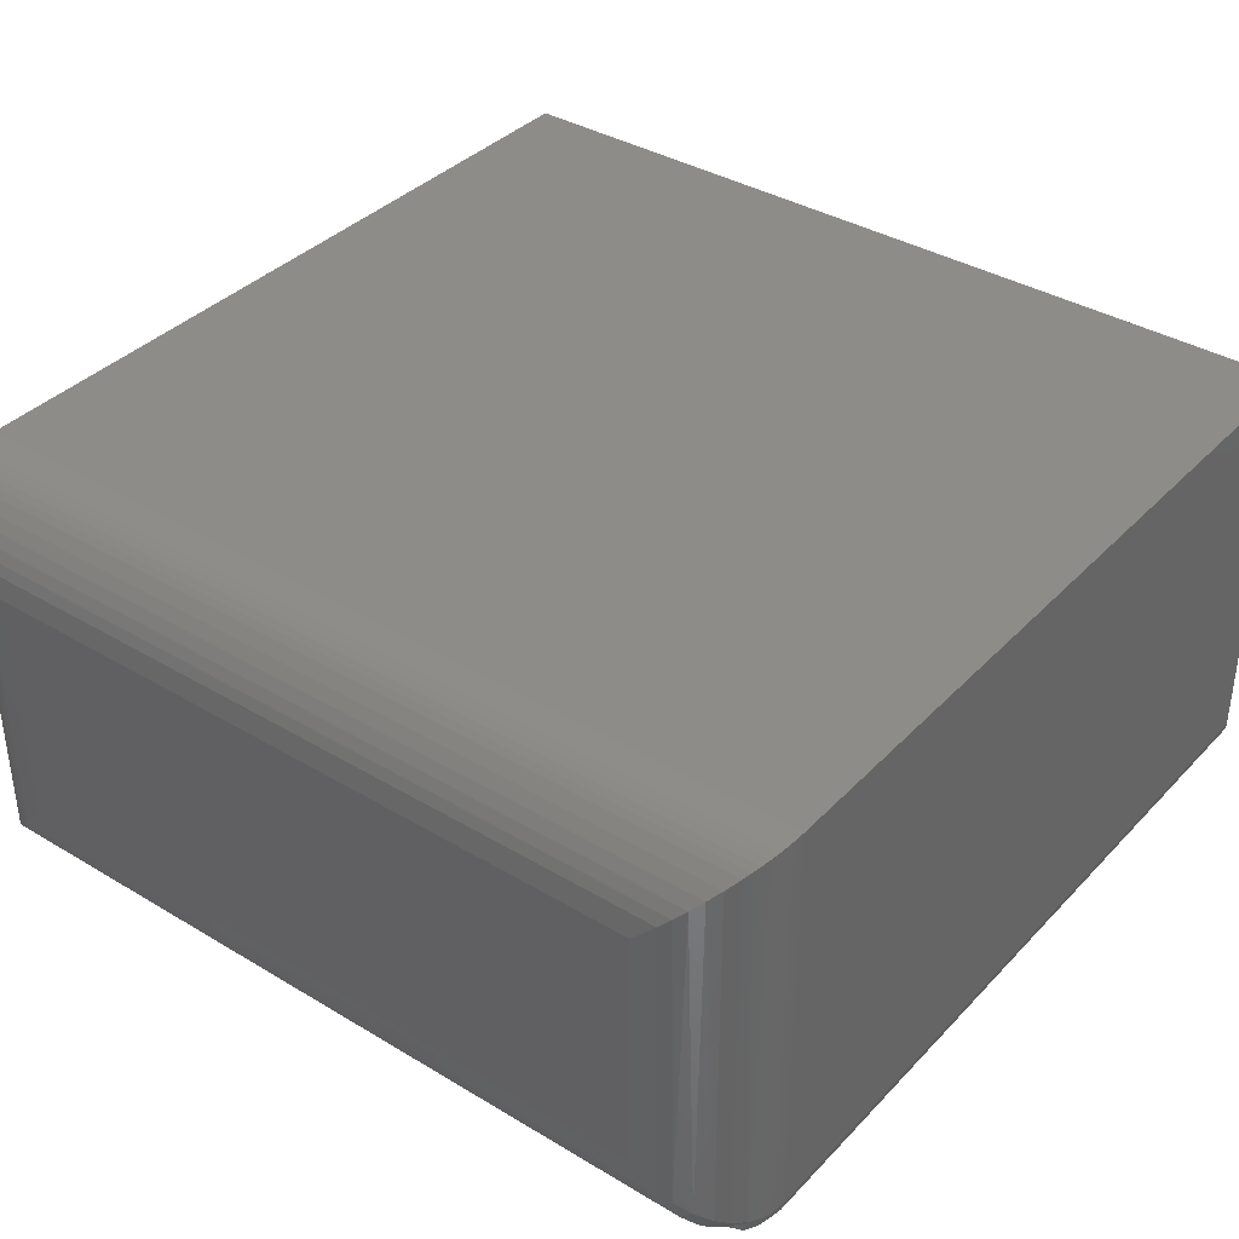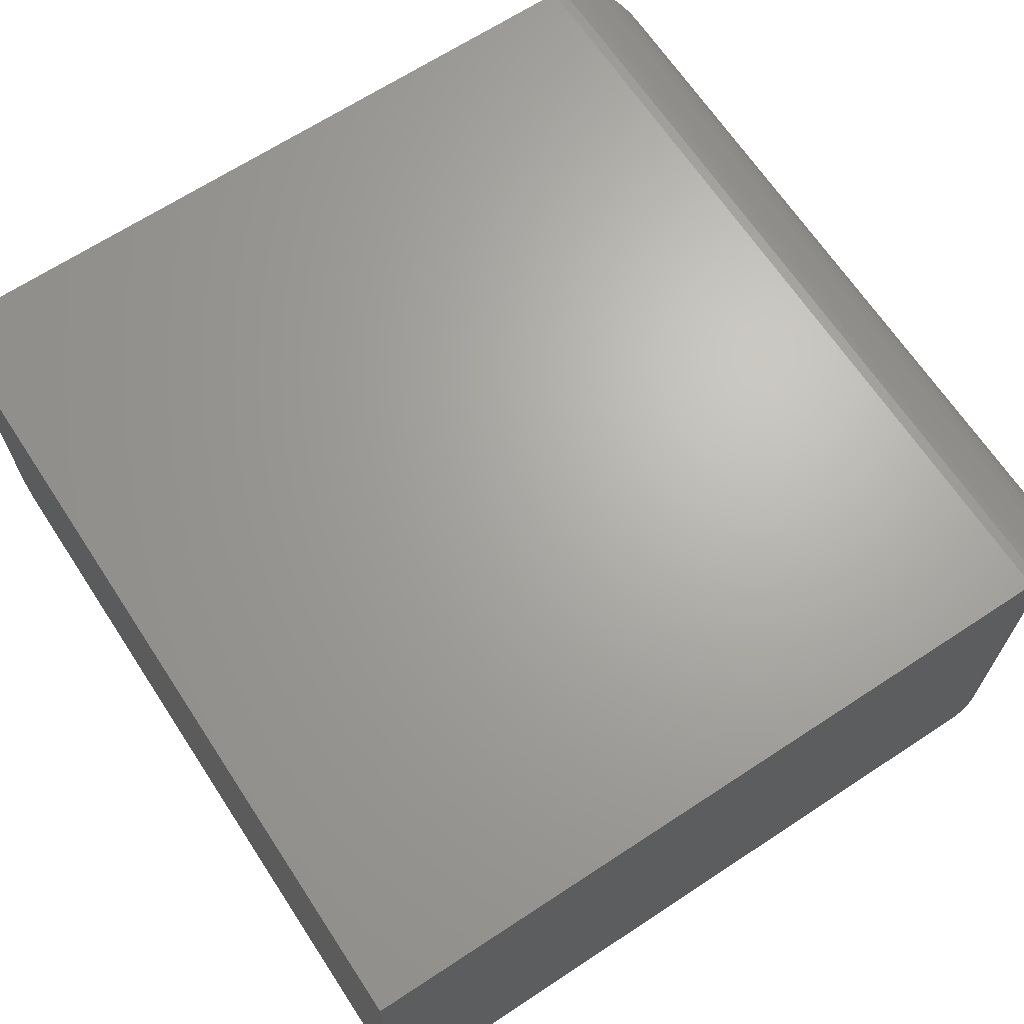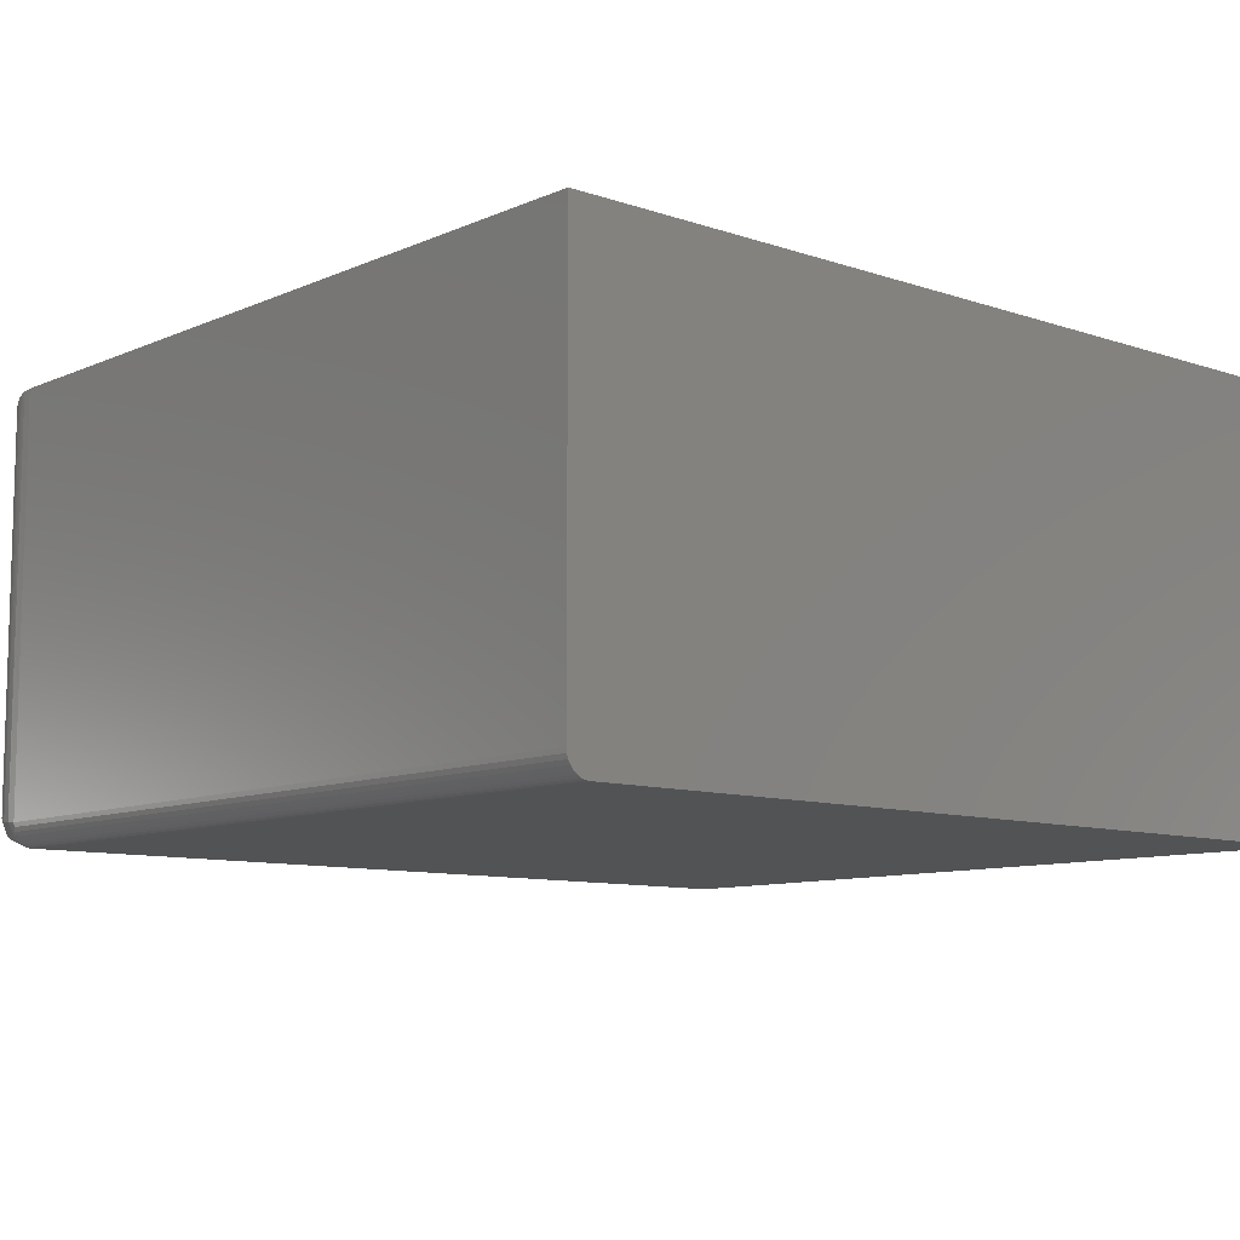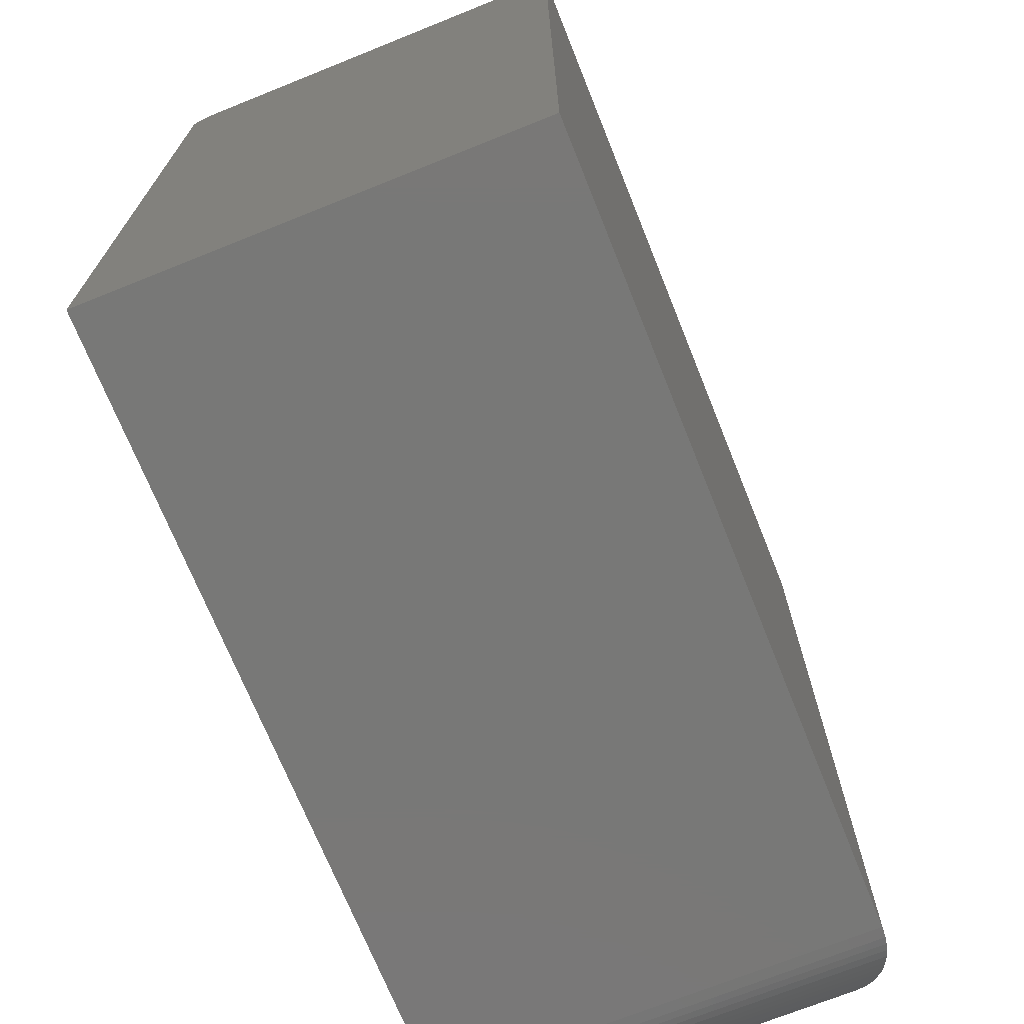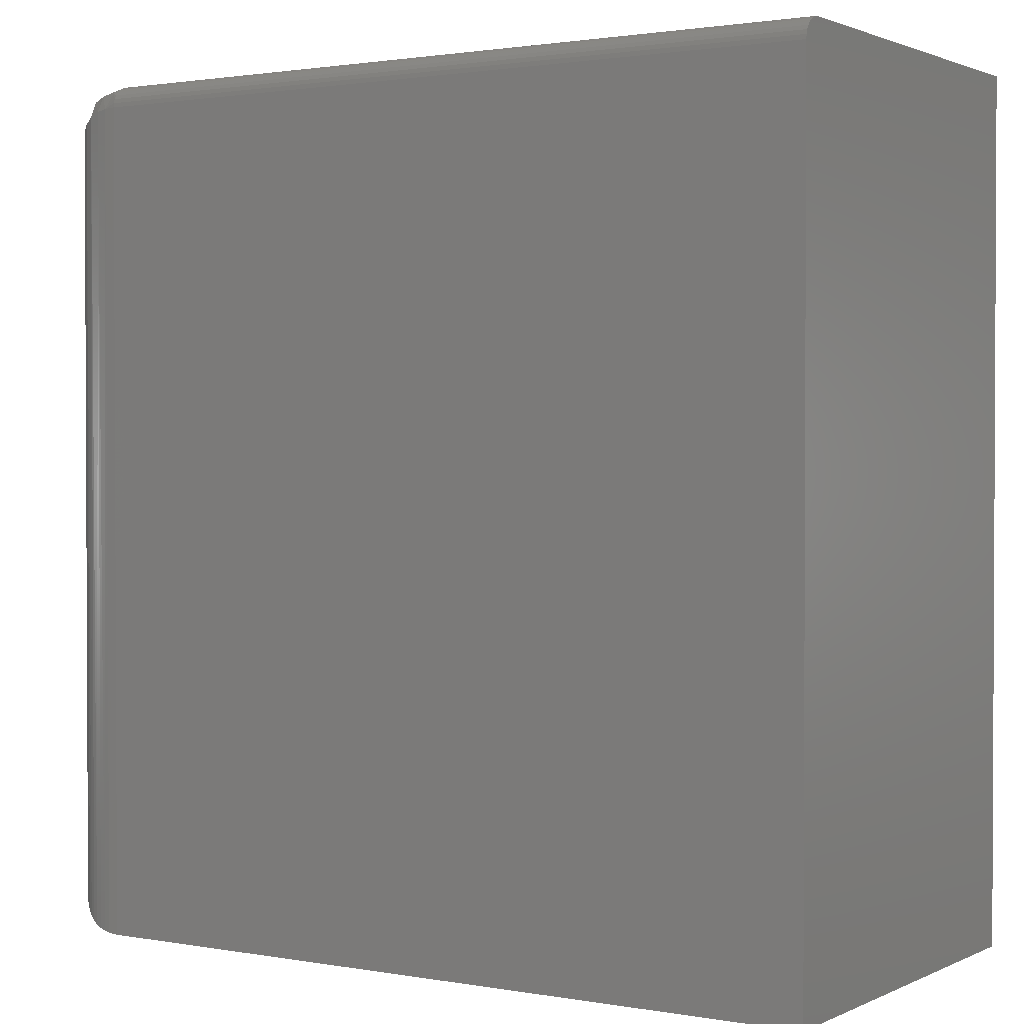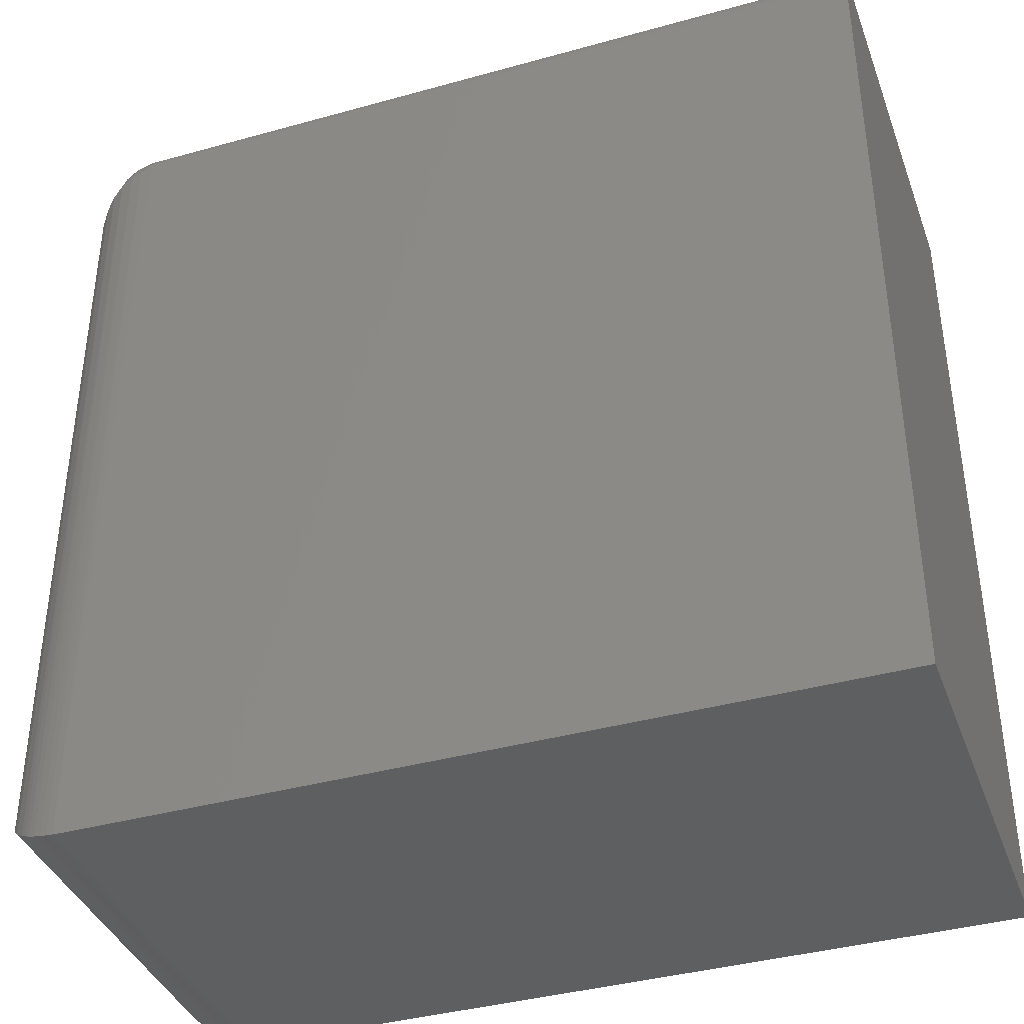
<metadata>
{"format":"stl","ext":"stl","renderer":"f3d","projection":"perspective","resolution":1024,"background":"white","views":[{"elev":37.4,"azim":-52.4,"up":"+Y"},{"elev":66.7,"azim":146.6,"up":"+Y"},{"elev":-9.5,"azim":48.5,"up":"+Y"},{"elev":-71.0,"azim":111.9,"up":"+Z"},{"elev":1.5,"azim":32.7,"up":"+Z"},{"elev":-38.8,"azim":19.3,"up":"+Z"}]}
</metadata>
<code>
# stl→obj: 86 verts, 168 faces
v -0.3079 -0.0625 0.2296
v -0.3078 -0.2367 0.2326
v -0.3058 -0.04663 0.2455
v -0.3079 -0.2344 0.2296
v -0.3057 -0.2467 0.2461
v -0.3033 -0.03895 0.2532
v -0.3022 -0.2539 0.2556
v -0.2997 -0.03148 0.2606
v -0.2963 -0.2615 0.2658
v -0.2949 -0.02434 0.2678
v -0.2886 -0.2682 0.2747
v -0.289 -0.01768 0.2744
v -0.2816 -0.01157 0.2805
v -0.2808 -0.273 0.2811
v -0.2774 -0.008833 0.2833
v -0.2719 -0.2768 0.2862
v -0.2729 -0.006379 0.2857
v -0.2681 -0.004258 0.2878
v -0.2624 -0.2795 0.2898
v -0.263 -0.002521 0.2896
v -0.2581 -0.00131 0.2908
v -0.254 -0.2808 0.2915
v -0.2454 -0.2812 0.2921
v -0.2454 1.717e-16 0.2921
v -0.2531 -0.0004794 0.2916
v -0.3058 -0.2502 -0.2613
v -0.3078 -0.2374 0.2319
v -0.3079 -0.2344 -0.2454
v -0.3057 -0.2509 0.242
v -0.3033 -0.2579 -0.2689
v -0.3022 -0.2604 0.2491
v -0.2997 -0.2654 -0.2764
v -0.2963 -0.2706 0.2568
v -0.2949 -0.2725 -0.2836
v -0.2886 -0.2795 0.2634
v -0.289 -0.2792 -0.2902
v -0.2816 -0.2853 -0.2963
v -0.2808 -0.2859 0.2682
v -0.2774 -0.288 -0.2991
v -0.2719 -0.291 0.272
v -0.2729 -0.2905 -0.3015
v -0.2681 -0.2926 -0.3036
v -0.2624 -0.2945 0.2747
v -0.263 -0.2944 -0.3054
v -0.2581 -0.2956 -0.3066
v -0.254 -0.2963 0.276
v -0.2454 -0.2969 -0.3079
v -0.2454 -0.2969 0.2765
v -0.2531 -0.2964 -0.3074
v 0.2921 -0.2969 -0.3079
v 0.2921 -0.2969 0.2765
v 0.2921 -0.2812 0.2921
v 0.2921 2.314e-16 0.2921
v 0.2921 -0.2843 0.2918
v 0.2921 -0.2872 0.2909
v 0.2921 -0.2899 0.2895
v 0.2921 -0.2923 0.2875
v 0.2921 -0.2942 0.2852
v 0.2921 -0.2957 0.2825
v 0.2921 -0.2966 0.2795
v 0.2921 1.648e-16 -0.3079
v -0.3079 -0.0625 -0.2454
v -0.2454 -0.2843 0.2918
v -0.2454 -0.2872 0.2909
v -0.2454 -0.2899 0.2895
v -0.2454 -0.2923 0.2875
v -0.2454 -0.2942 0.2852
v -0.2454 -0.2957 0.2825
v -0.2454 -0.2966 0.2795
v -0.3059 -0.2488 0.2441
v -0.2707 -0.2874 0.2826
v -0.2603 -0.2907 0.2859
v -0.2492 -0.2922 0.2874
v -0.2454 1.19e-16 -0.3079
v -0.3058 -0.04663 -0.2613
v -0.263 -0.002521 -0.3054
v -0.2681 -0.004258 -0.3036
v -0.2729 -0.006376 -0.3015
v -0.2774 -0.008829 -0.2991
v -0.2816 -0.01156 -0.2963
v -0.289 -0.01768 -0.2902
v -0.2949 -0.02434 -0.2836
v -0.2997 -0.03148 -0.2764
v -0.3033 -0.03895 -0.2689
v -0.2531 -0.0004794 -0.3074
v -0.2581 -0.00131 -0.3066
f 1 2 3
f 1 4 2
f 3 2 5
f 6 3 5
f 5 7 6
f 8 6 7
f 7 9 8
f 8 9 10
f 10 9 11
f 10 11 12
f 13 12 11
f 11 14 13
f 15 13 14
f 14 16 15
f 16 17 15
f 18 17 16
f 16 19 18
f 18 19 20
f 21 20 19
f 19 22 21
f 23 24 22
f 22 24 25
f 22 25 21
f 4 26 27
f 4 28 26
f 27 26 29
f 29 26 30
f 29 30 31
f 31 30 32
f 31 32 33
f 32 34 33
f 35 33 34
f 35 34 36
f 35 36 37
f 35 37 38
f 38 37 39
f 38 39 40
f 40 39 41
f 40 41 42
f 40 42 43
f 43 42 44
f 43 44 45
f 43 45 46
f 47 48 49
f 49 48 46
f 49 46 45
f 47 50 48
f 48 50 51
f 52 53 23
f 23 53 24
f 52 54 55
f 53 52 55
f 53 55 56
f 53 56 57
f 53 57 58
f 53 58 59
f 53 59 60
f 53 60 51
f 53 51 50
f 53 50 61
f 4 1 28
f 28 1 62
f 52 23 54
f 54 23 63
f 54 63 55
f 55 63 64
f 55 64 56
f 56 64 65
f 56 65 57
f 57 65 66
f 57 66 58
f 58 66 67
f 58 67 59
f 59 67 68
f 59 68 60
f 60 68 69
f 60 69 51
f 51 69 48
f 31 33 9
f 7 31 9
f 7 70 31
f 5 70 7
f 33 35 11
f 9 33 11
f 35 38 14
f 11 35 14
f 40 71 16
f 16 38 40
f 14 38 16
f 71 72 19
f 16 71 19
f 40 43 71
f 19 72 22
f 71 43 72
f 27 2 4
f 27 29 70
f 70 2 27
f 5 2 70
f 29 31 70
f 46 48 69
f 46 69 68
f 46 68 73
f 46 73 72
f 46 72 43
f 73 68 67
f 73 67 66
f 73 66 65
f 73 65 64
f 73 64 63
f 73 63 23
f 73 23 22
f 73 22 72
f 74 24 61
f 61 24 53
f 47 74 50
f 50 74 61
f 62 3 75
f 62 1 3
f 21 76 20
f 20 76 77
f 20 77 18
f 18 77 78
f 18 78 17
f 17 78 79
f 17 79 15
f 15 79 80
f 15 80 13
f 13 80 81
f 13 81 12
f 12 81 82
f 12 82 10
f 10 82 83
f 10 83 8
f 8 83 84
f 8 84 6
f 6 84 75
f 6 75 3
f 24 74 25
f 25 74 85
f 25 85 21
f 21 85 86
f 21 86 76
f 28 75 26
f 28 62 75
f 86 44 76
f 76 44 42
f 76 42 77
f 77 42 41
f 77 41 78
f 78 41 39
f 78 39 79
f 79 39 37
f 79 37 80
f 80 37 36
f 80 36 81
f 81 36 34
f 81 34 82
f 82 34 32
f 82 32 83
f 83 32 30
f 83 30 84
f 84 30 26
f 84 26 75
f 74 47 85
f 85 47 49
f 85 49 86
f 86 49 45
f 86 45 44

</code>
